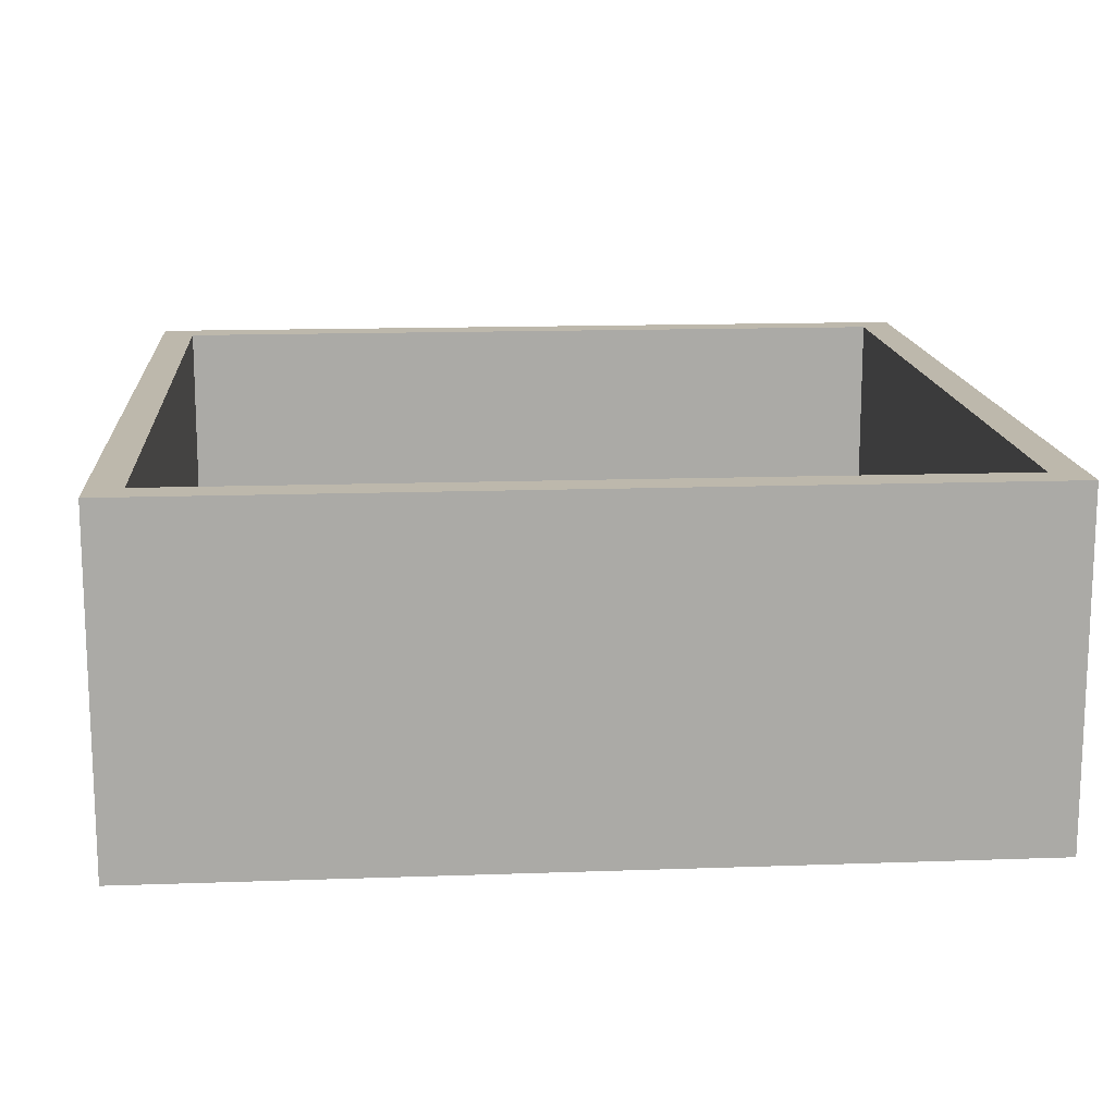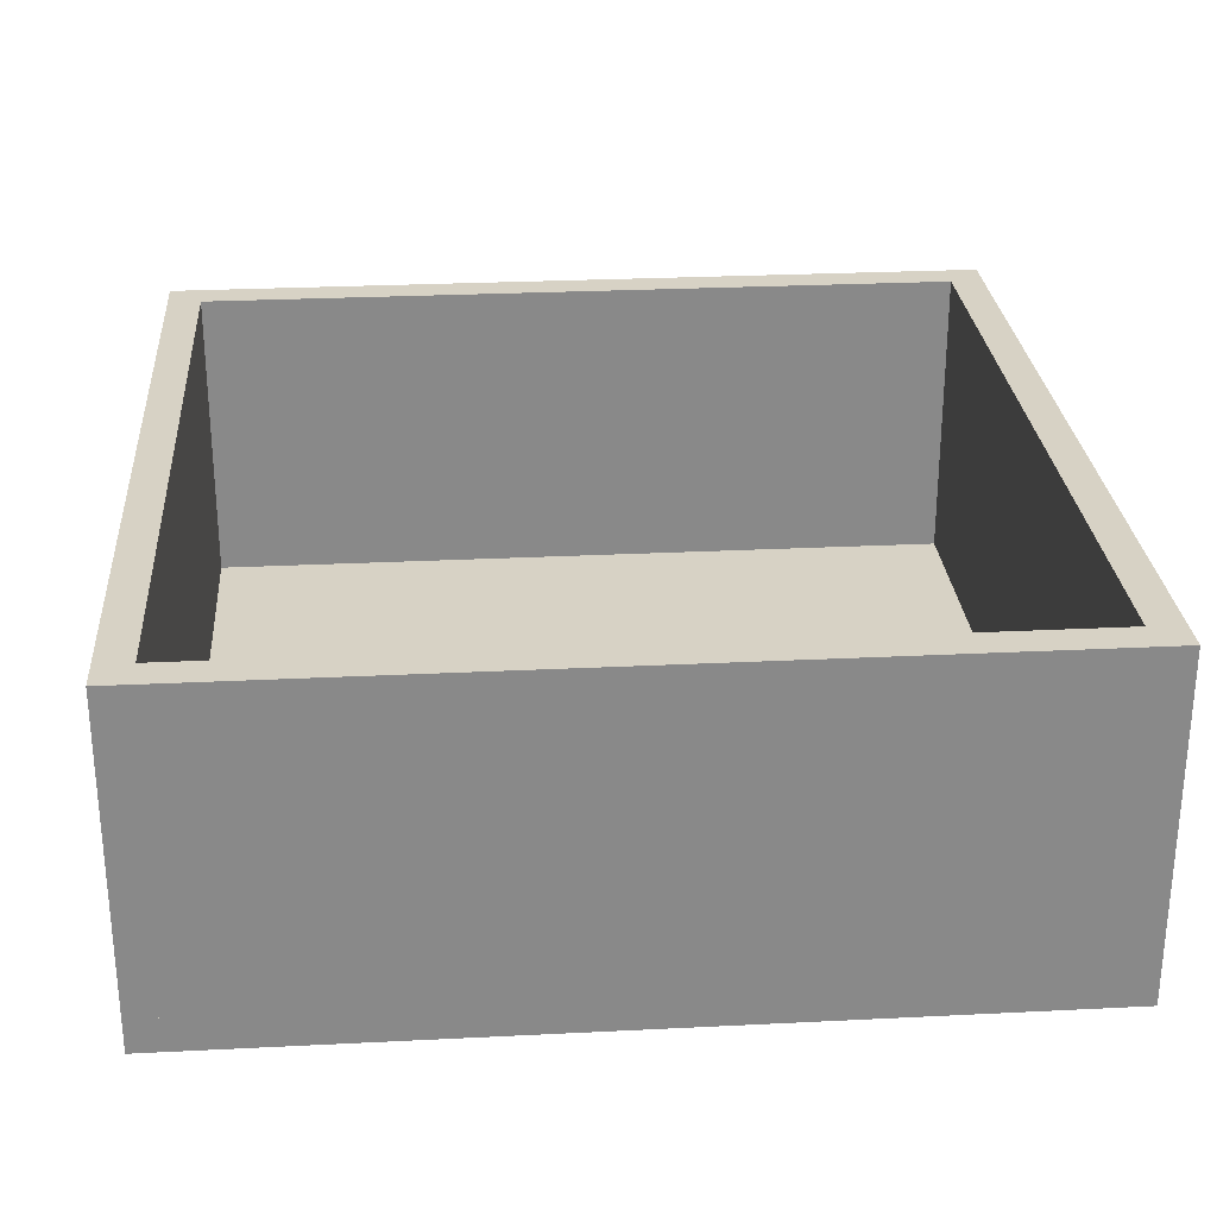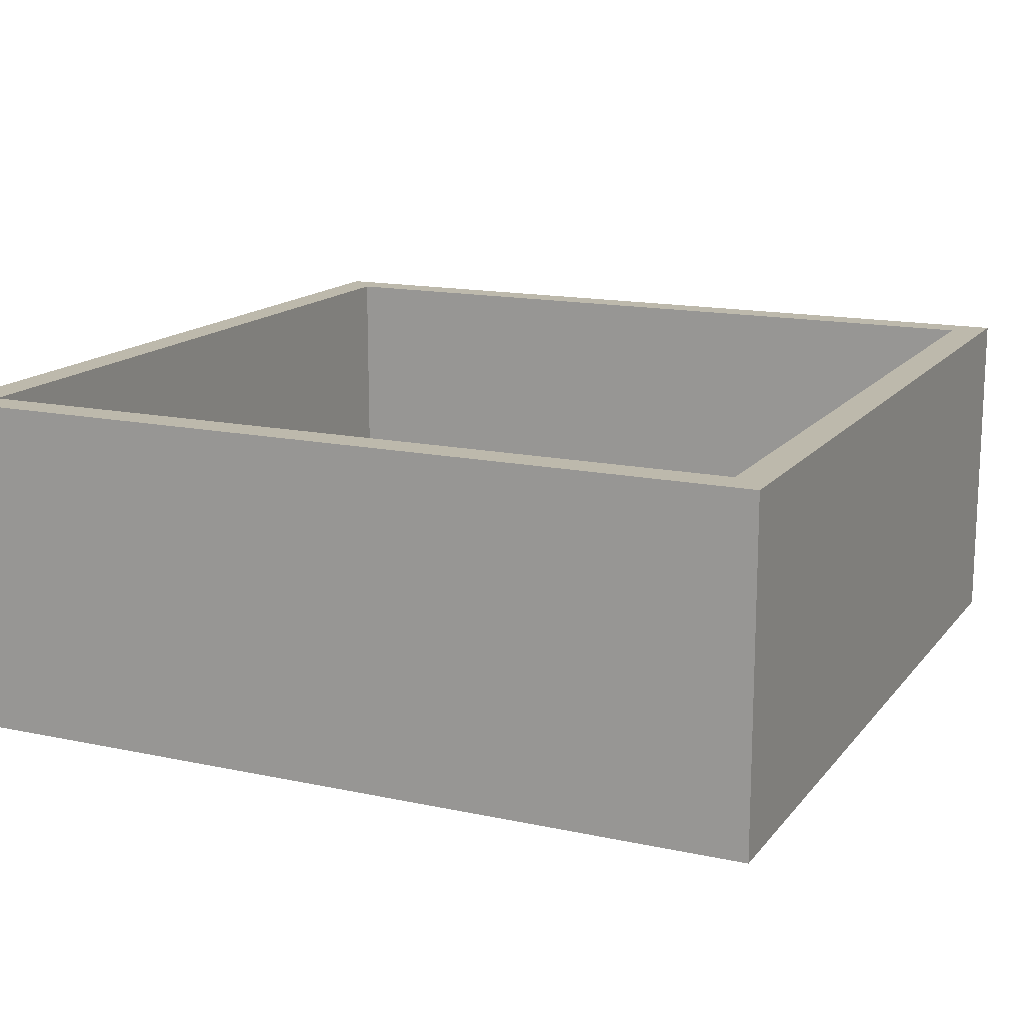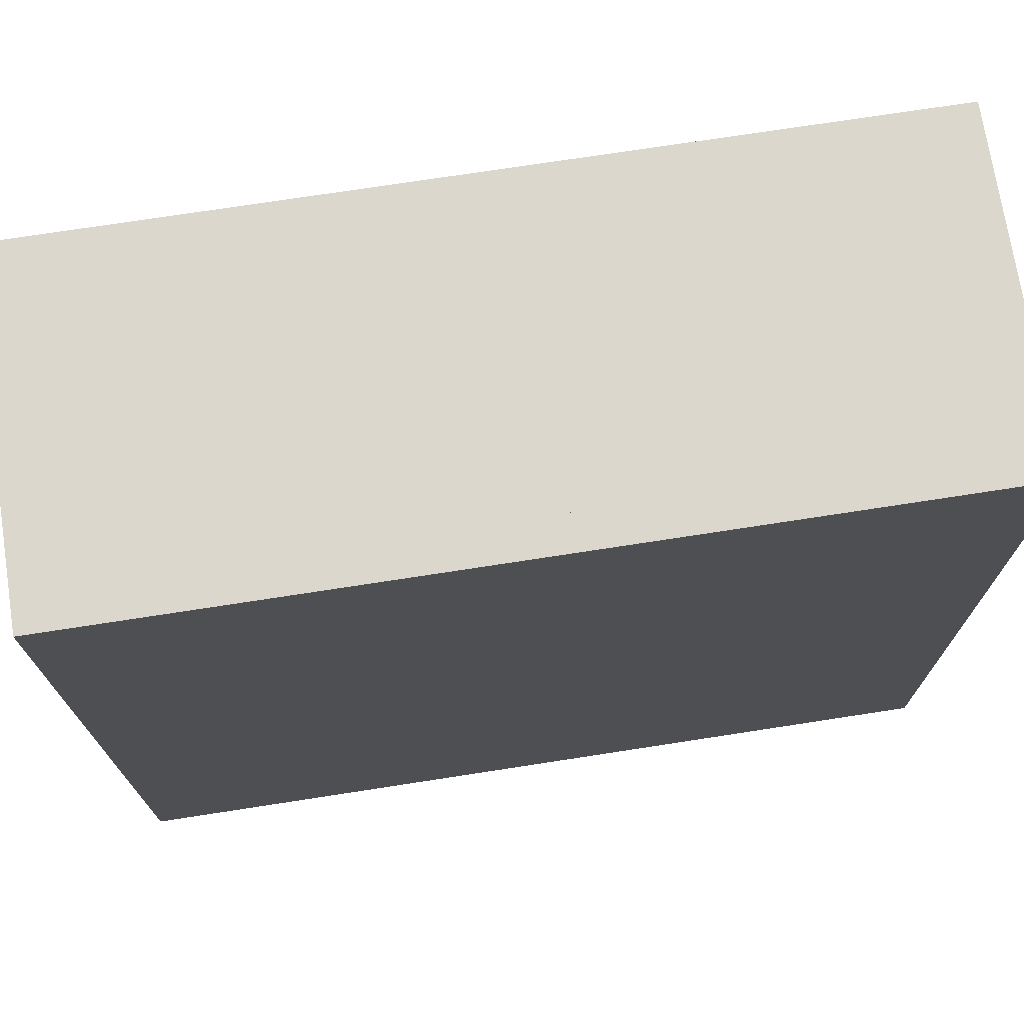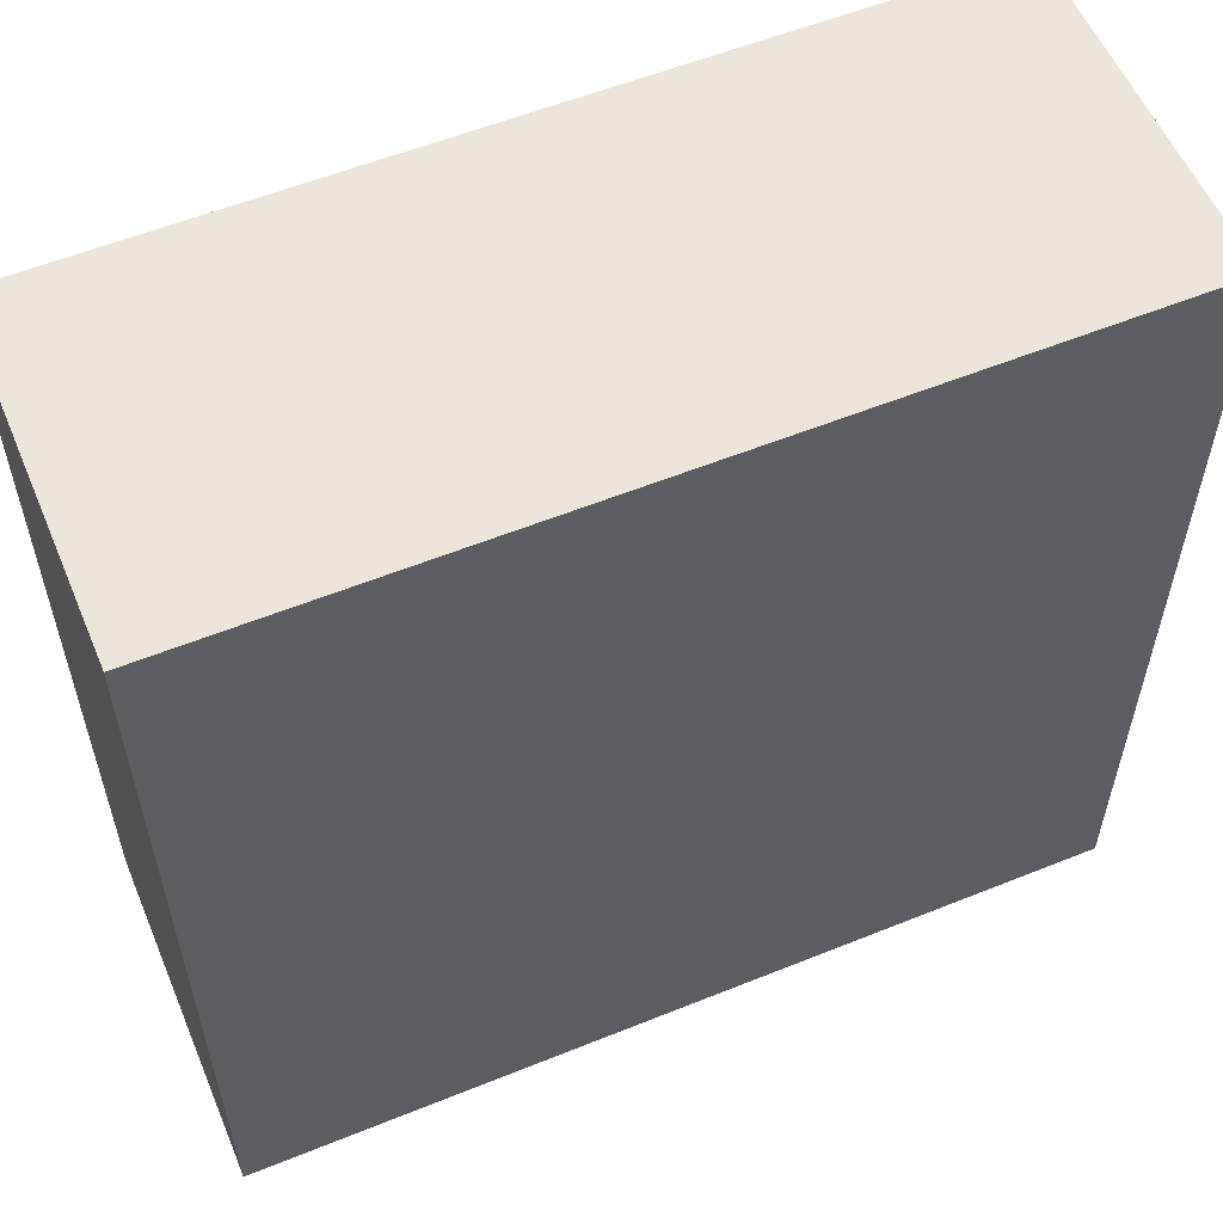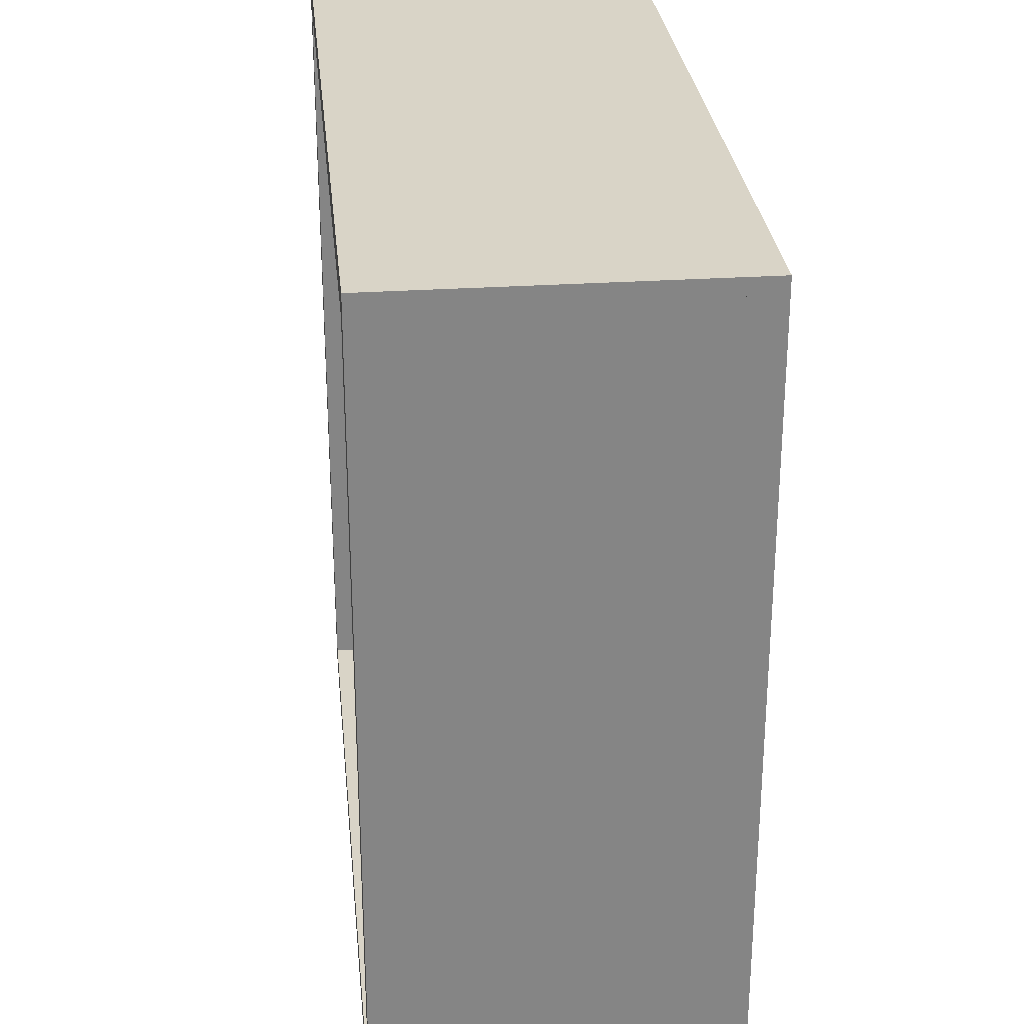
<metadata>
{"format":"obj","ext":"obj","renderer":"f3d","projection":"perspective","resolution":1024,"background":"white","views":[{"elev":14.7,"azim":-94.4,"up":"+Y"},{"elev":27.3,"azim":-94.4,"up":"+Y"},{"elev":15.0,"azim":-155.3,"up":"+Y"},{"elev":73.0,"azim":-8.8,"up":"+Z"},{"elev":57.1,"azim":-22.8,"up":"+Z"},{"elev":28.6,"azim":-95.7,"up":"+Z"}]}
</metadata>
<code>
g object_1
v -11.5 1 11.5
v -11.5 1 -11.5
v 11.5 1 11.5
v 11.5 1 -11.5
f 4 2 1 3
g object_2
v -12.5 0 12.5
v -12.5 1 12.5
v 12.5 0 12.5
v 12.5 1 12.5
v 12.5 0 12.5
v 12.5 1 12.5
v 12.5 0 -12.5
v 12.5 1 -12.5
v 12.5 0 -12.5
v 12.5 1 -12.5
v -12.5 0 -12.5
v -12.5 1 -12.5
v -12.5 0 -12.5
v -12.5 1 -12.5
v -12.5 0 12.5
v -12.5 1 12.5
v -12.5 0 12.5
v -12.5 0 -12.5
v 12.5 0 12.5
v 12.5 0 -12.5
v -12.5 1 12.5
v -12.5 1 -12.5
v 12.5 1 12.5
v 12.5 1 -12.5
v 11.5 1 11.5
v -11.5 1 11.5
v 11.5 1 -11.5
v -11.5 1 -11.5
f 6 5 7 8
f 10 9 11 12
f 14 13 15 16
f 18 17 19 20
f 22 24 23 21
f 30 32 26 25
f 25 27 29 30
f 32 31 28 26
f 27 28 31 29
g object_3
v -11.5 0 11.5
v -11.5 0 -11.5
v 11.5 0 11.5
v 11.5 0 -11.5
v -11.5 0 11.5
v -11.5 10 11.5
v 11.5 0 11.5
v 11.5 10 11.5
v 11.5 0 11.5
v 11.5 10 11.5
v 11.5 0 -11.5
v 11.5 10 -11.5
v 11.5 0 -11.5
v 11.5 10 -11.5
v -11.5 0 -11.5
v -11.5 10 -11.5
v -11.5 0 -11.5
v -11.5 10 -11.5
v -11.5 0 11.5
v -11.5 10 11.5
v -12.5 10 12.5
v -12.5 10 -12.5
v 12.5 10 12.5
v 12.5 10 -12.5
v 11.5 10 11.5
v -11.5 10 11.5
v 11.5 10 -11.5
v -11.5 10 -11.5
v -12.5 0 12.5
v -12.5 0 -12.5
v 12.5 0 12.5
v 12.5 0 -12.5
v -12.5 0 12.5
v -12.5 10 12.5
v 12.5 0 12.5
v 12.5 10 12.5
v 12.5 0 12.5
v 12.5 10 12.5
v 12.5 0 -12.5
v 12.5 10 -12.5
v 12.5 0 -12.5
v 12.5 10 -12.5
v -12.5 0 -12.5
v -12.5 10 -12.5
v -12.5 0 -12.5
v -12.5 10 -12.5
v -12.5 0 12.5
v -12.5 10 12.5
f 34 33 35 36
f 38 40 39 37
f 42 44 43 41
f 46 48 47 45
f 50 52 51 49
f 58 60 54 53
f 53 55 57 58
f 60 59 56 54
f 55 56 59 57
f 62 64 63 61
f 66 65 67 68
f 70 69 71 72
f 74 73 75 76
f 78 77 79 80

</code>
